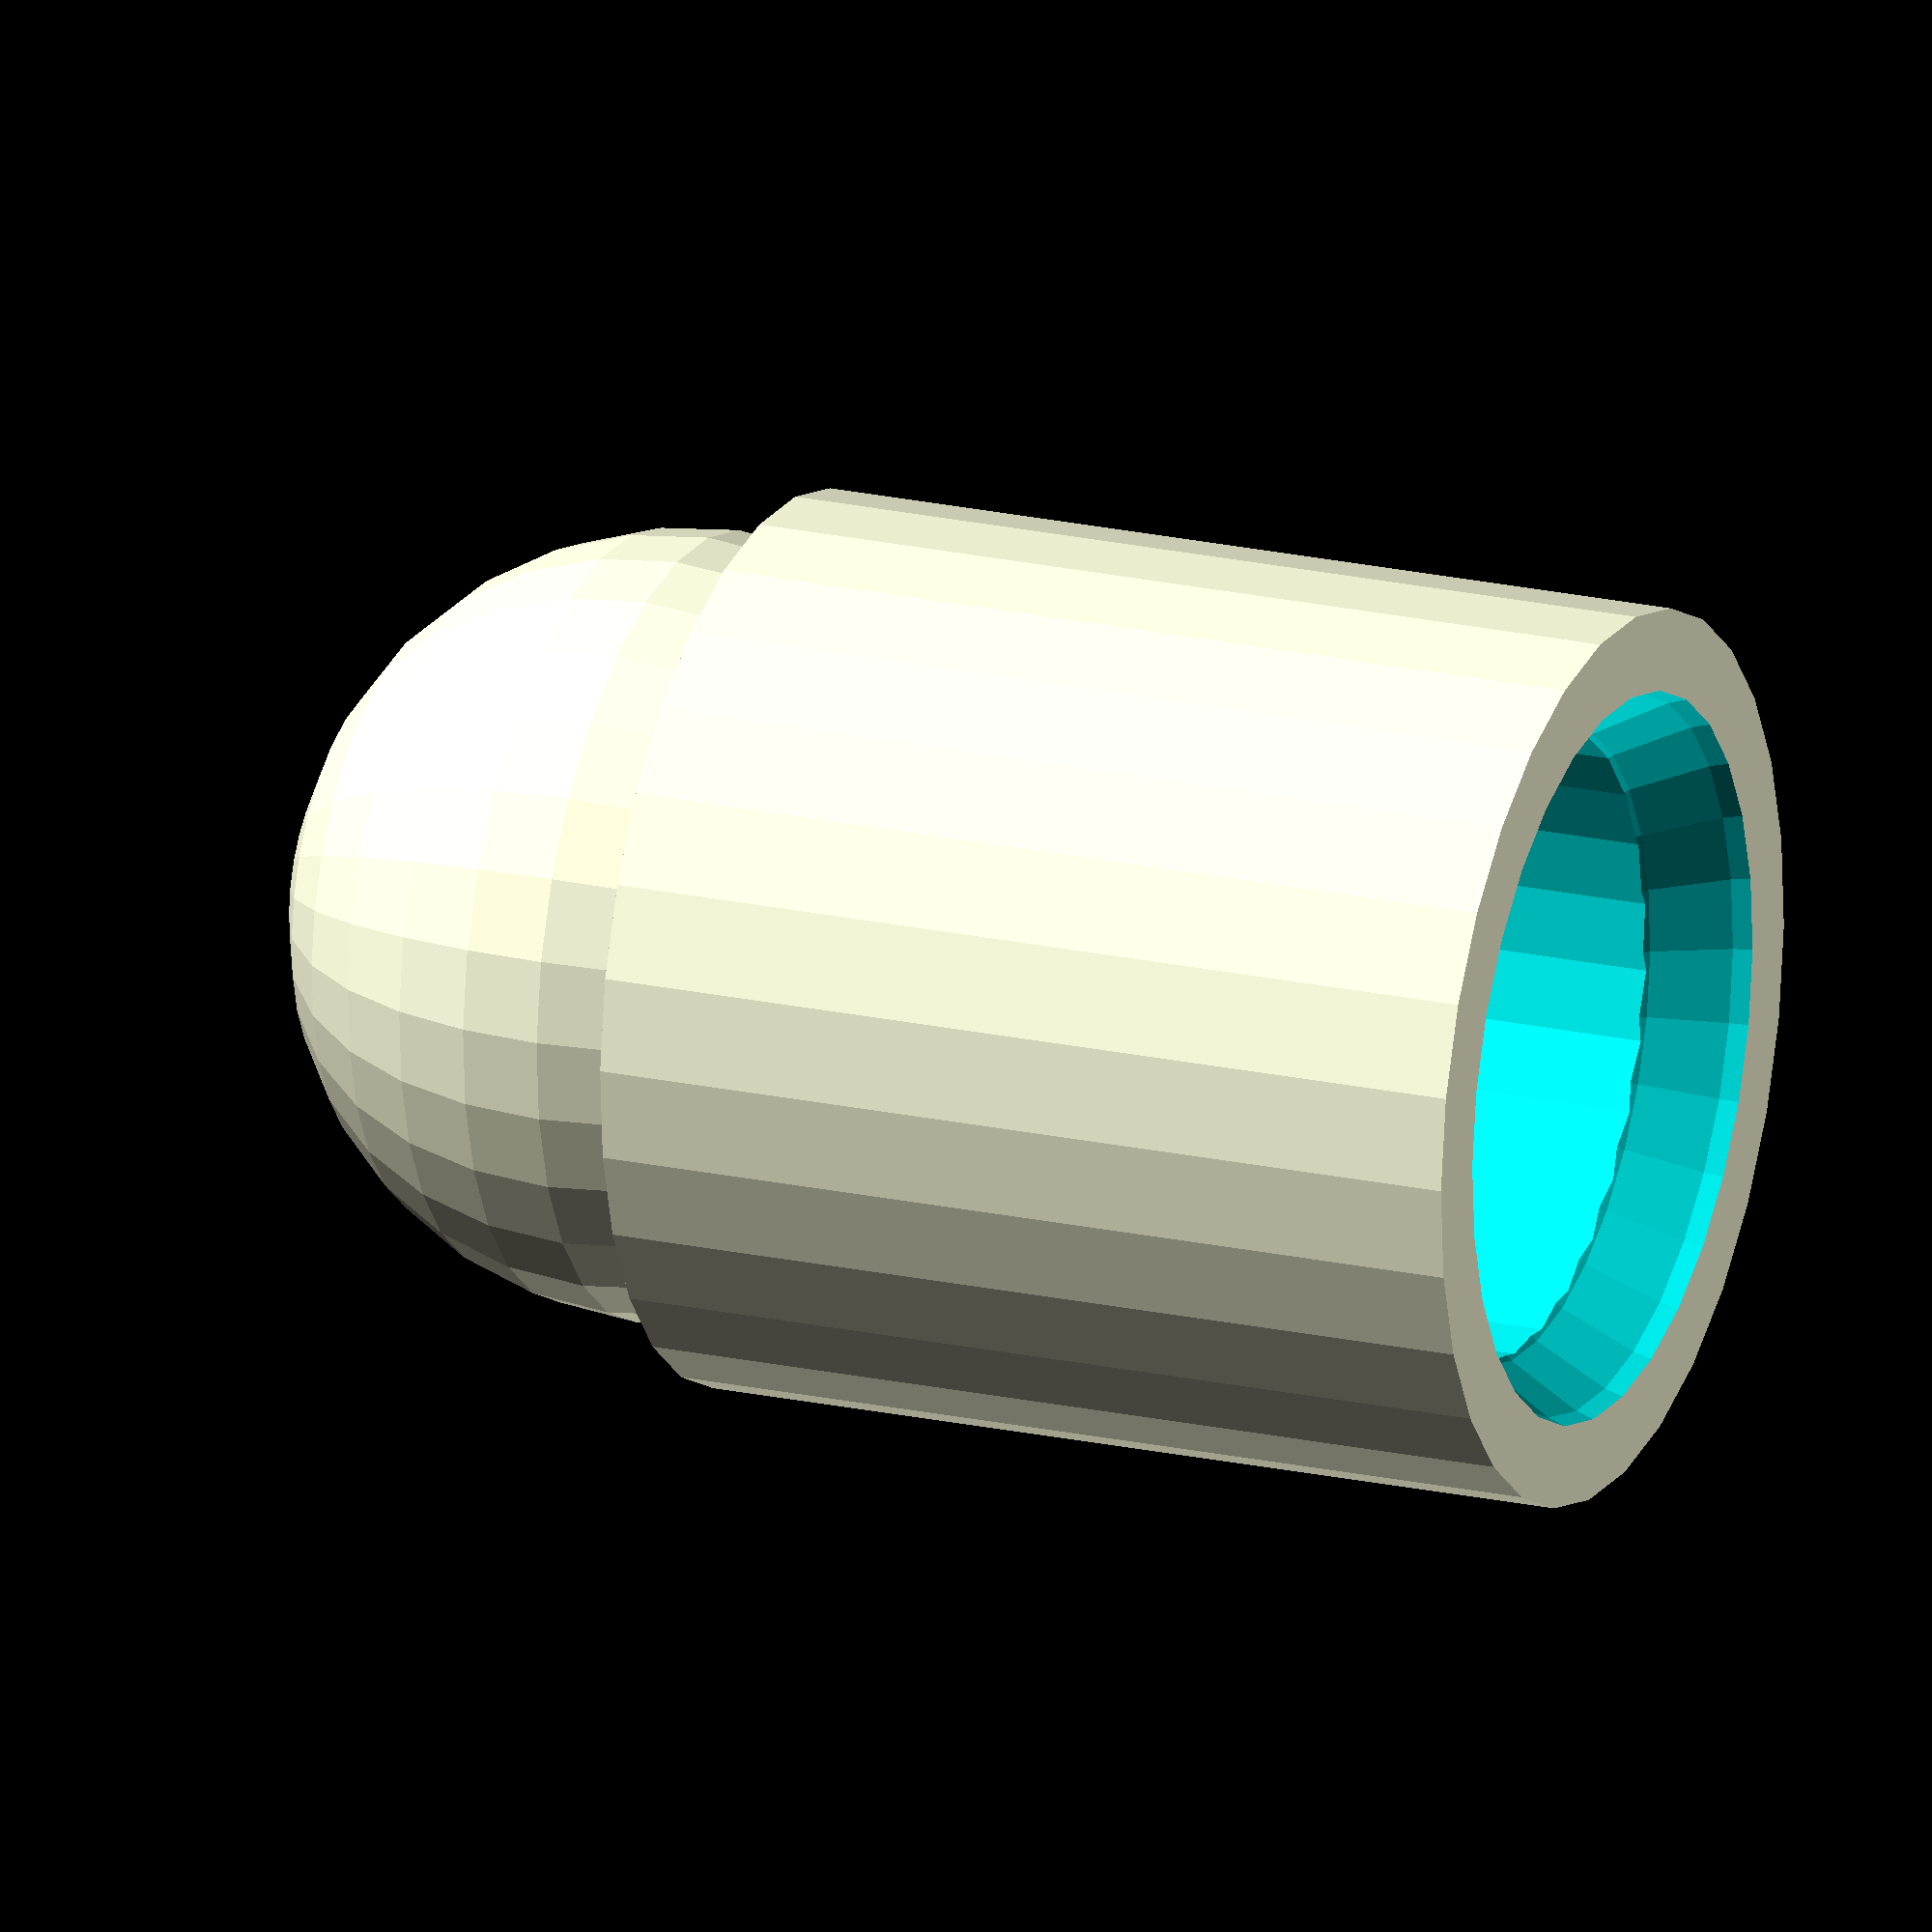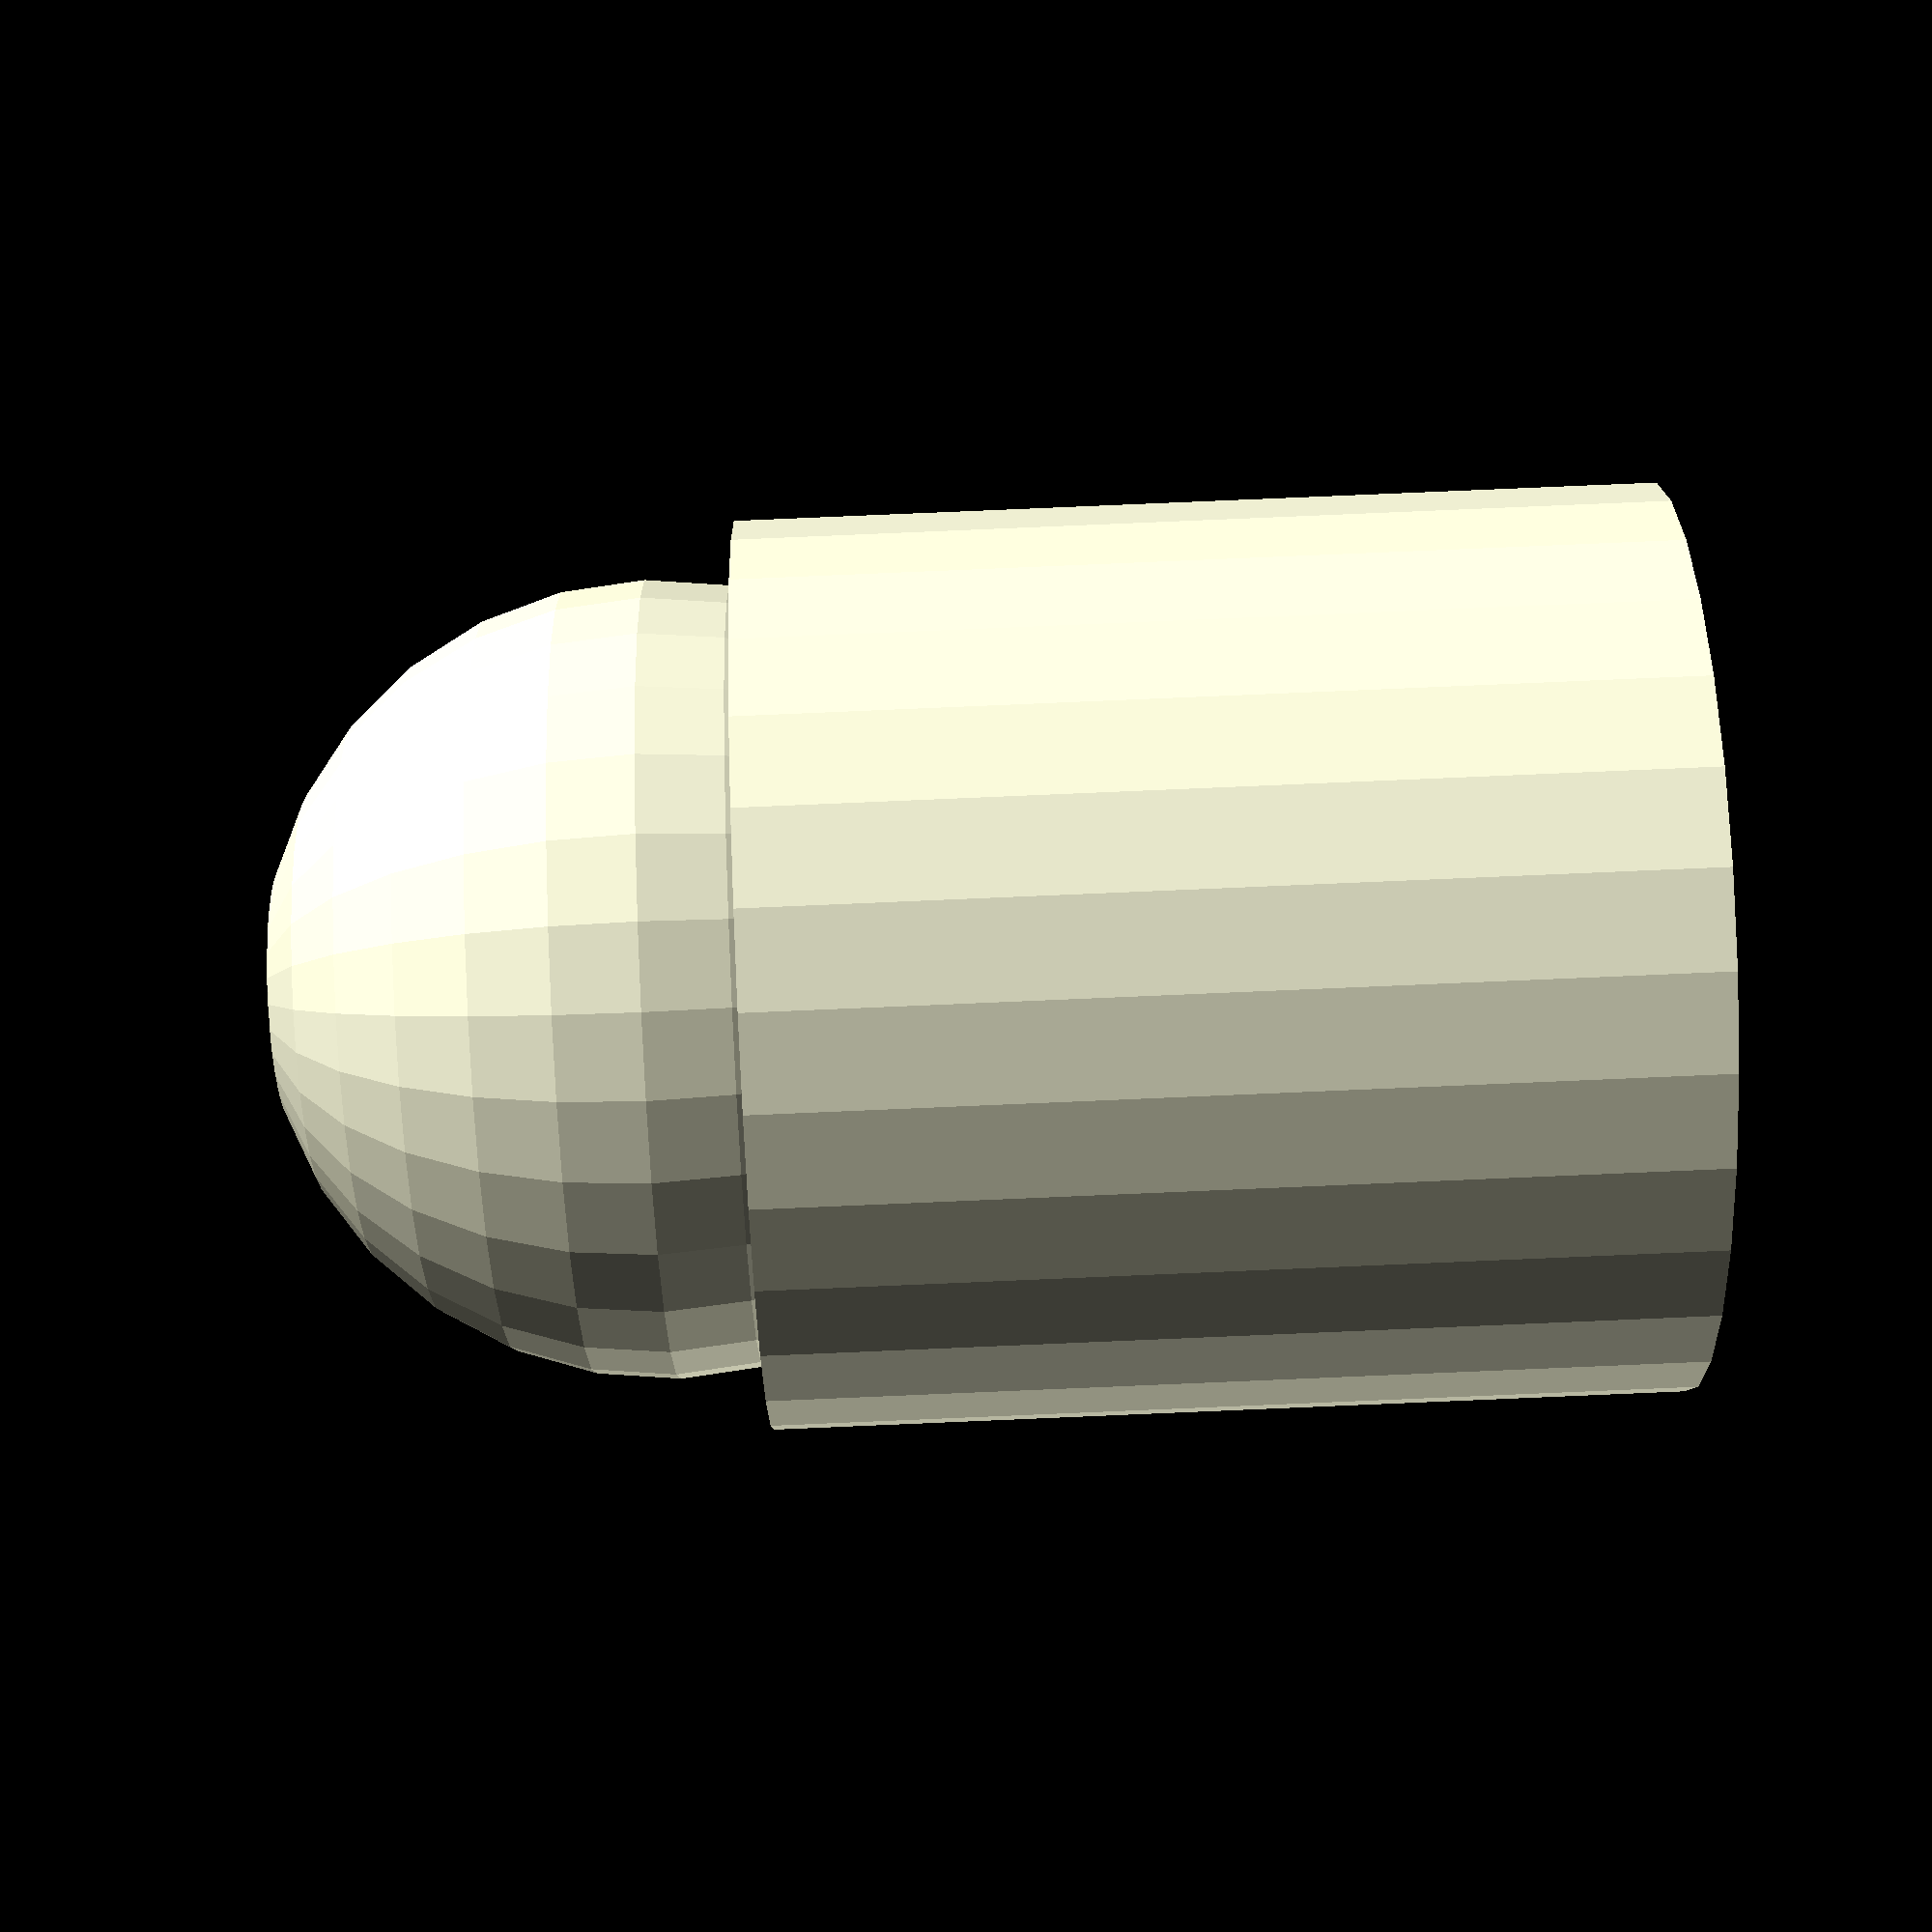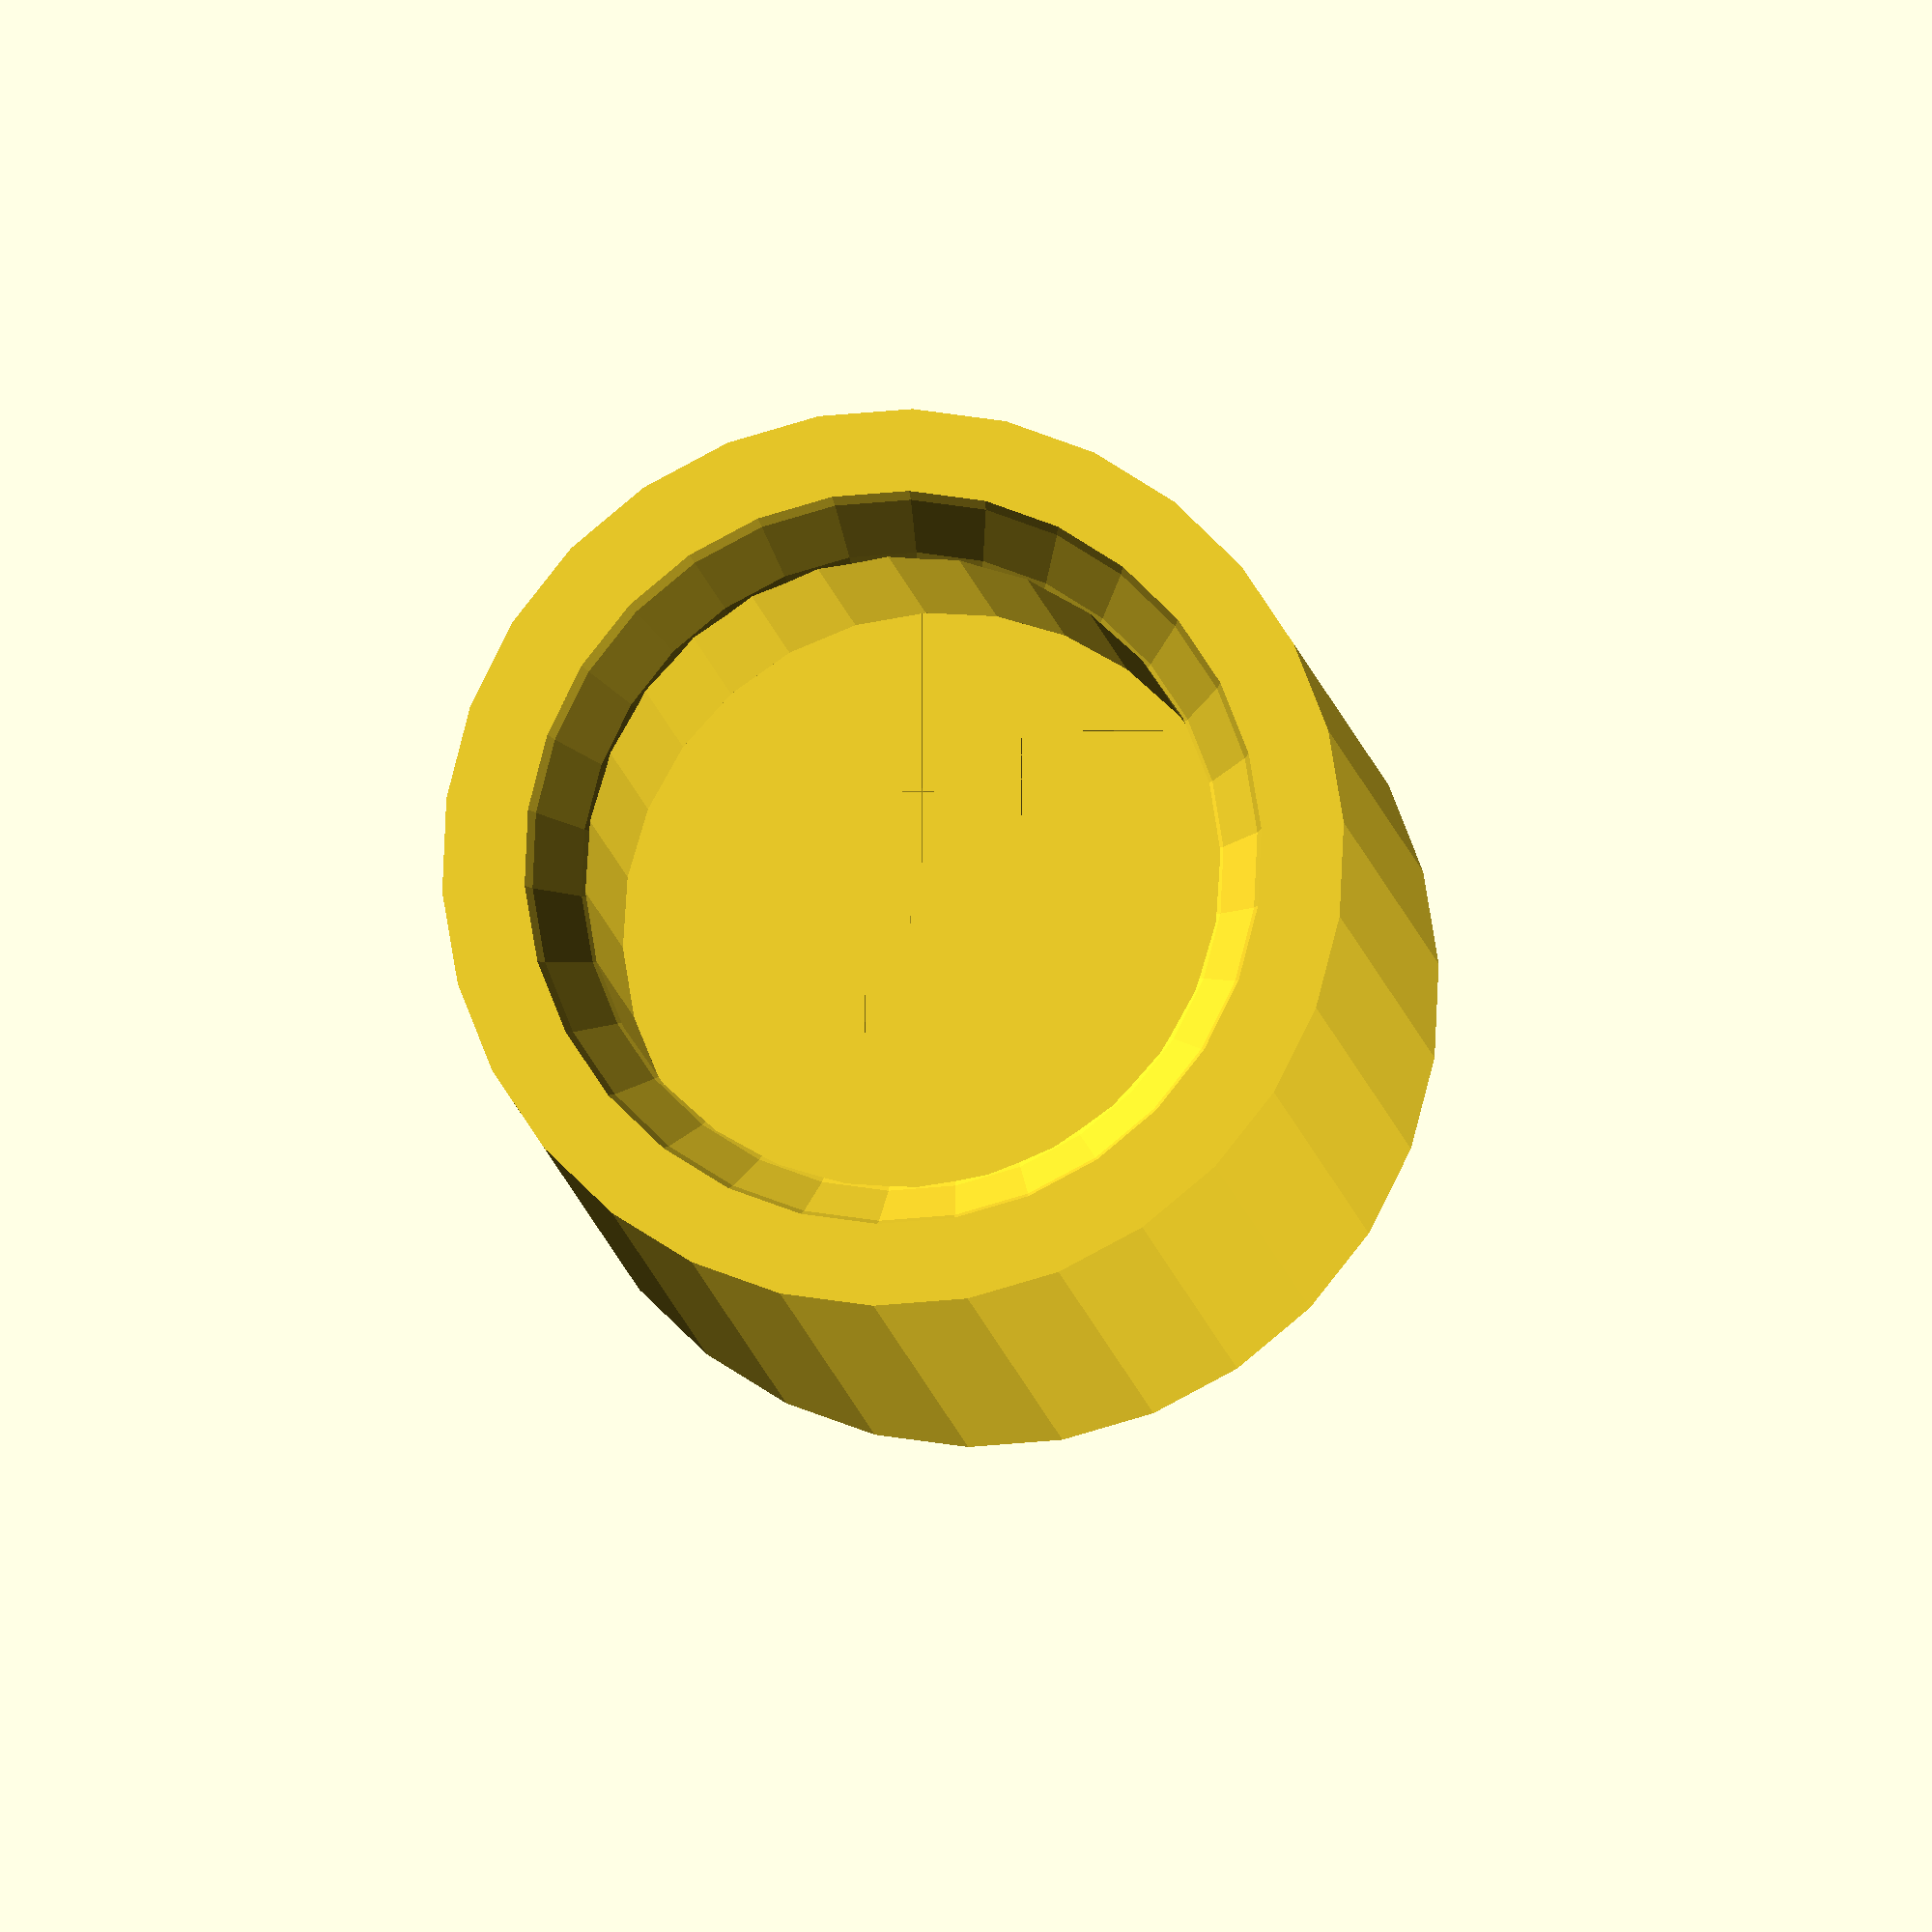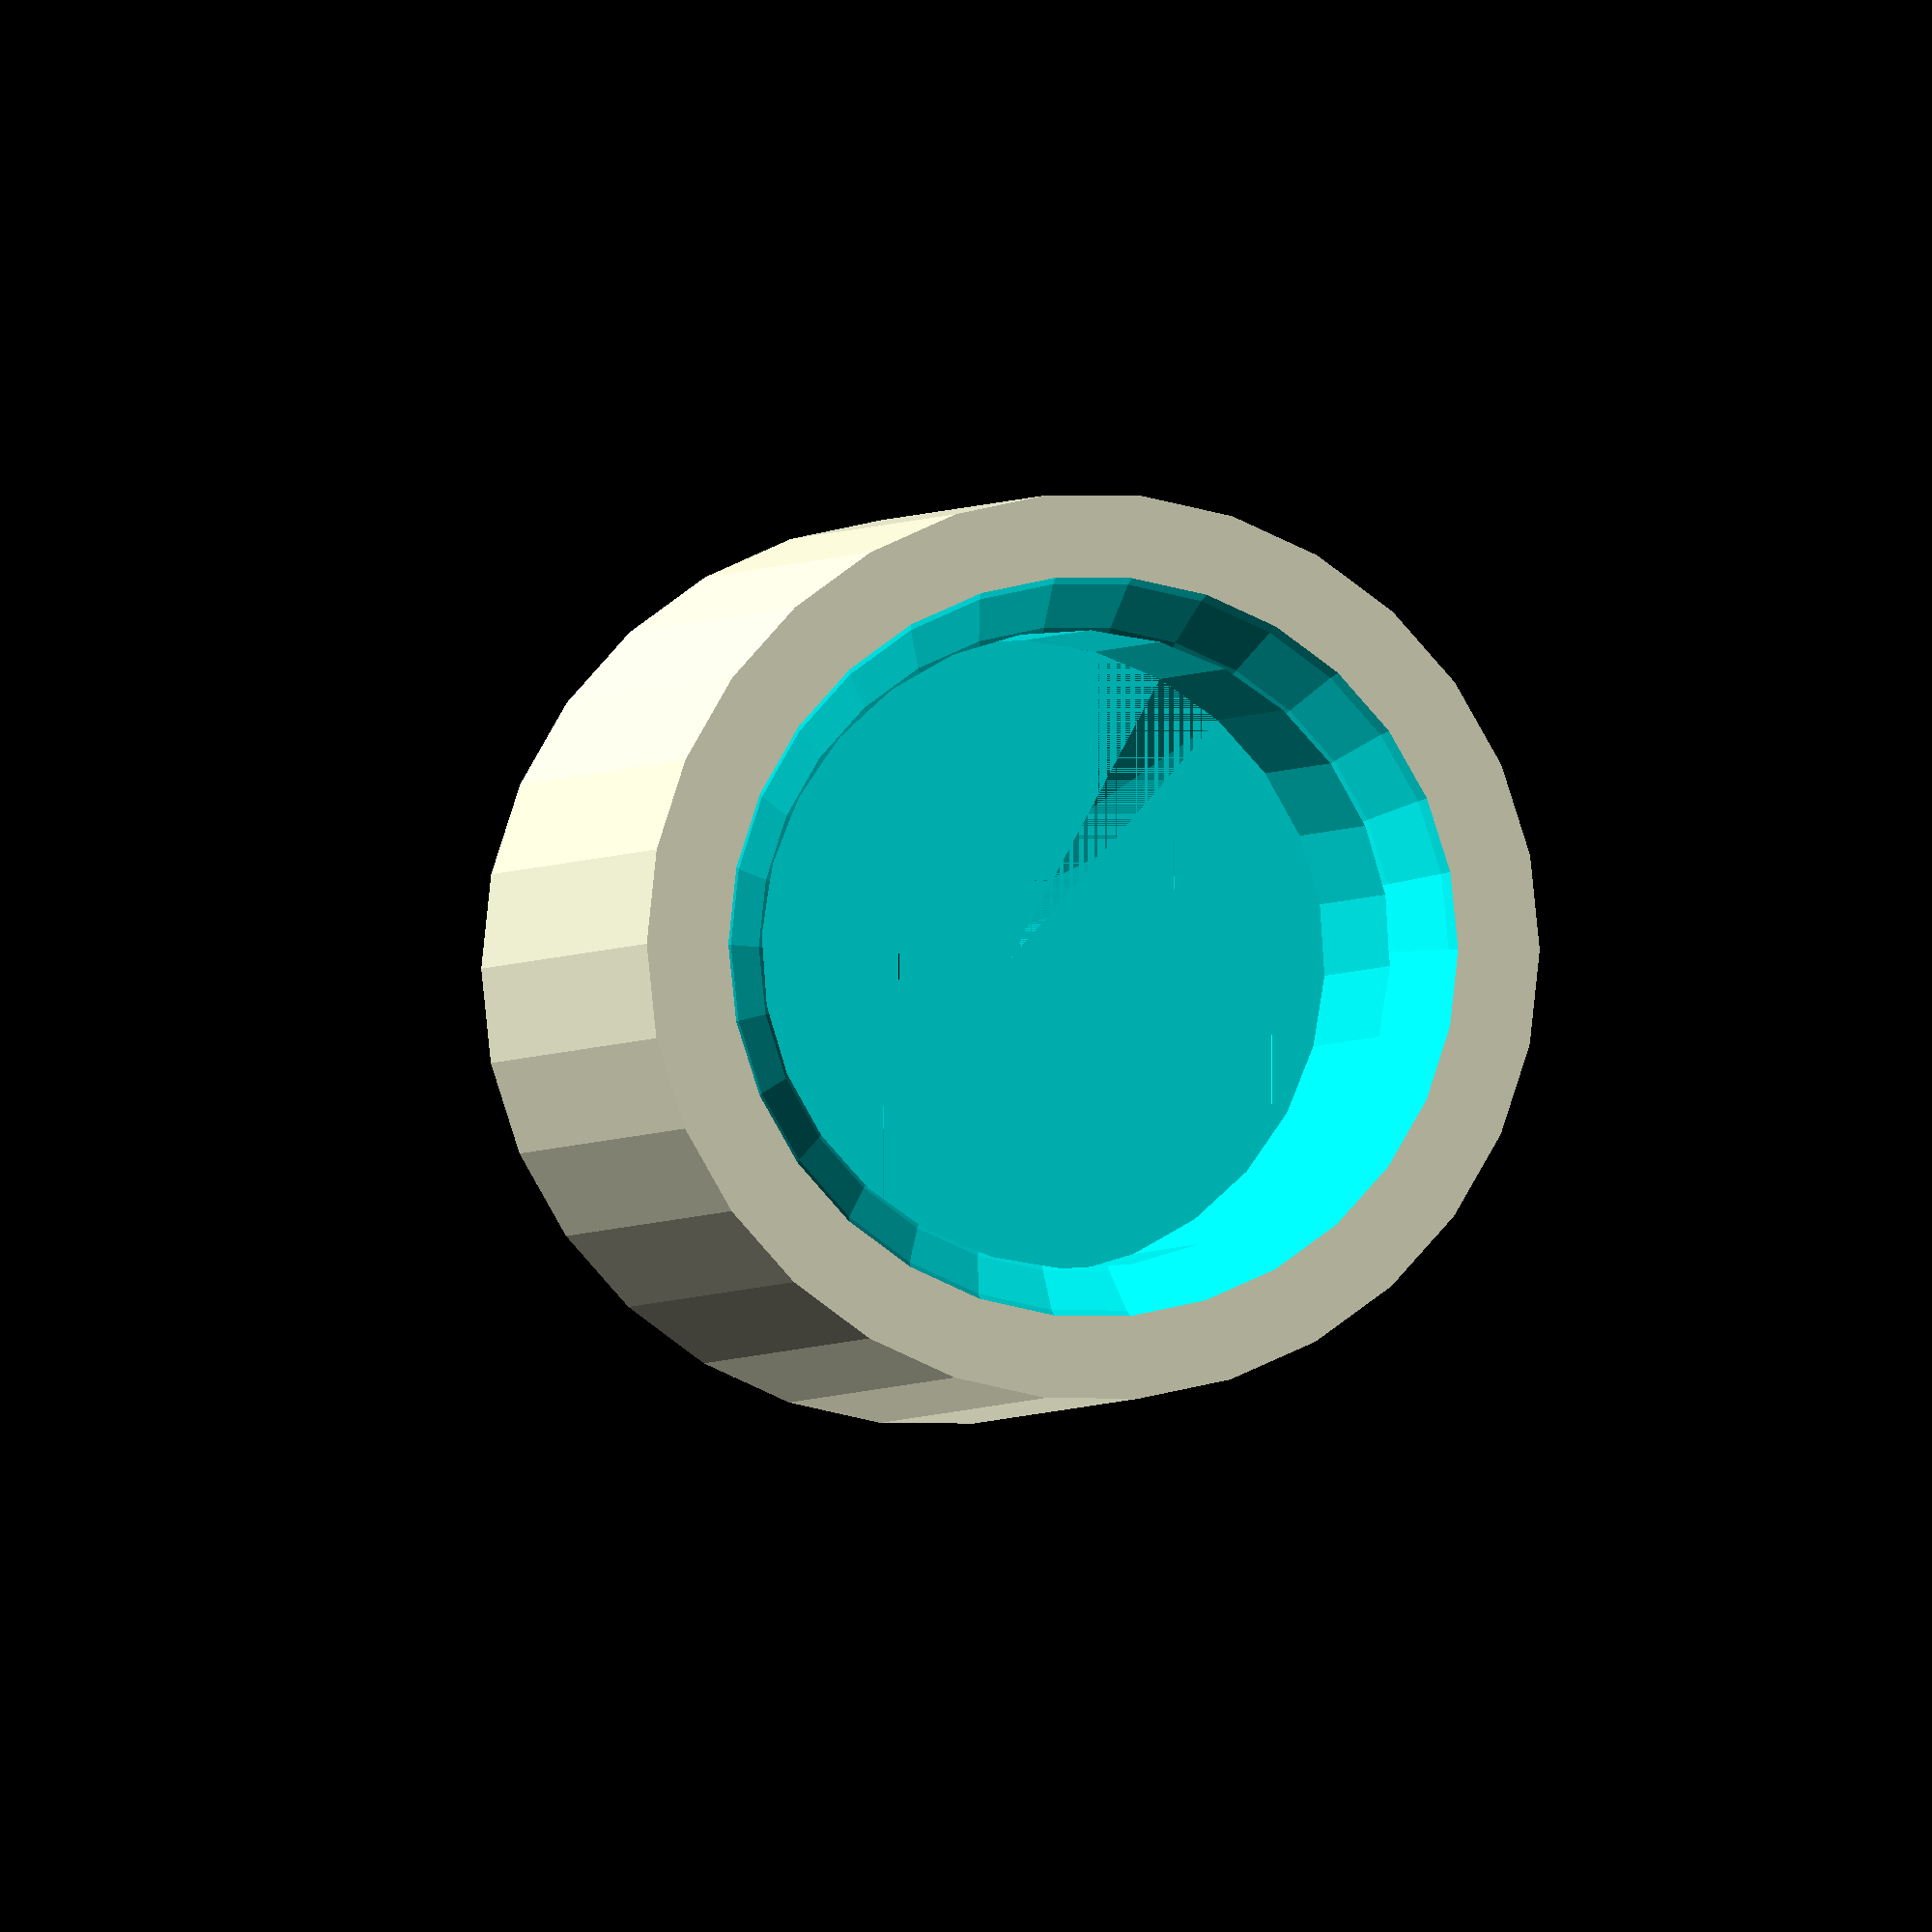
<openscad>

link(25,25);

module link(
	od=25, //outer diameter
	height=25 //height cylindrical part of link
	) {
	ballr=(od/2)*0.88; //radius of ball on top
	sr=od*.13; //string radius

	difference() {
		outside();
		inside();
	}

	//showinside();
	module showinside() {
		translate([2*od,0,0])
			inside();
	}
	
	module outside () {
		translate([0,0,od*.1+height])
			sphere( r = ballr);
		cylinder(h = height, r = 1*od/2);
	}
	
	module inside() {
		cylinder(h = (.5*od), r = 0.8*ballr);
		translate([0,0,(.5*od)])
			cylinder(h = ballr+od*.1+height-0.5*od, r1 = 0.8*ballr, r2 = 0);
		translate([0,0,((ballr+od*.1+height-0.5*od)-((ballr+od*.1+height-0.5*od)/(0.8*ballr))*sr)+(.5*od)]) //height of cone - (string radius * height of cone / radius of cone) + distance cone was translated
			cylinder(h=height+od, r=sr);
		translate([0,0,ballr*-.36])
		sphere(r=ballr*1);
	}
}
</openscad>
<views>
elev=339.5 azim=46.1 roll=112.2 proj=o view=solid
elev=273.9 azim=122.2 roll=87.6 proj=p view=solid
elev=189.0 azim=15.5 roll=354.0 proj=o view=wireframe
elev=181.6 azim=35.9 roll=10.5 proj=o view=wireframe
</views>
